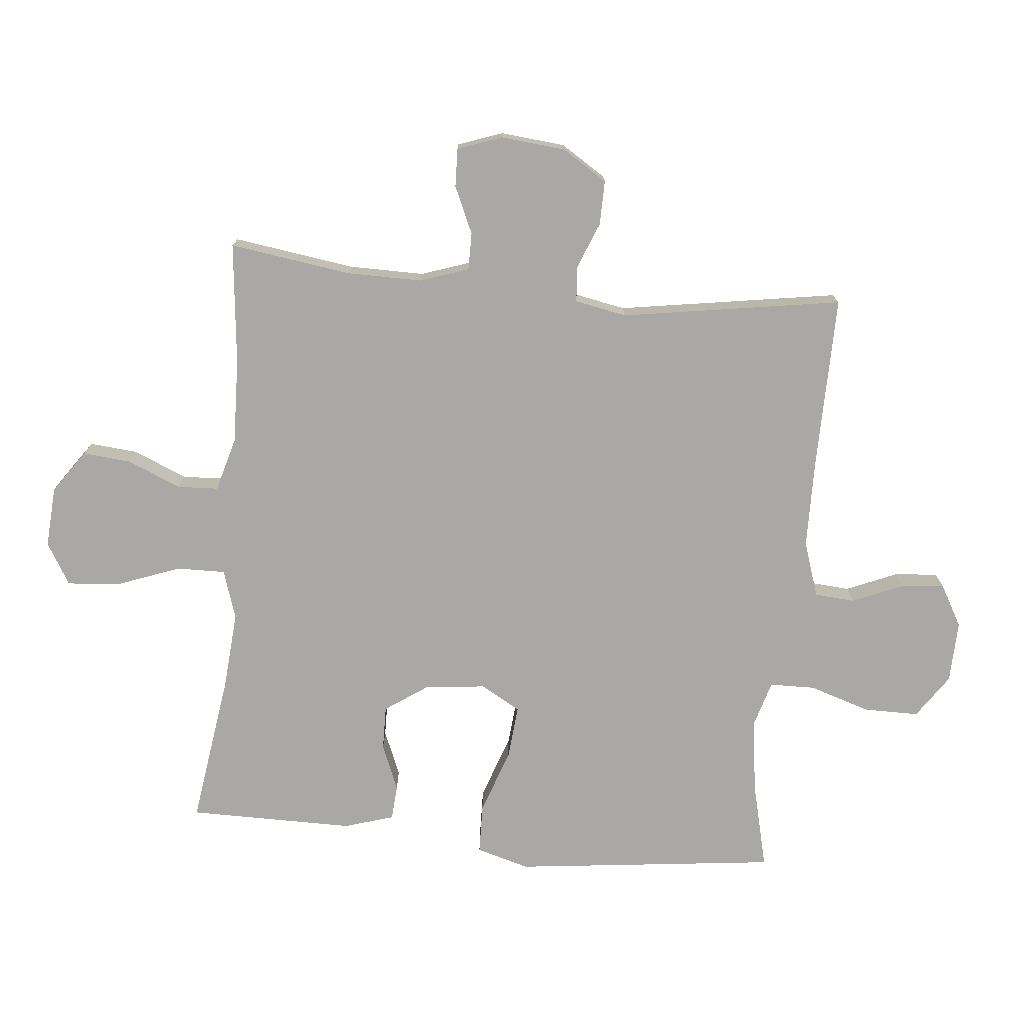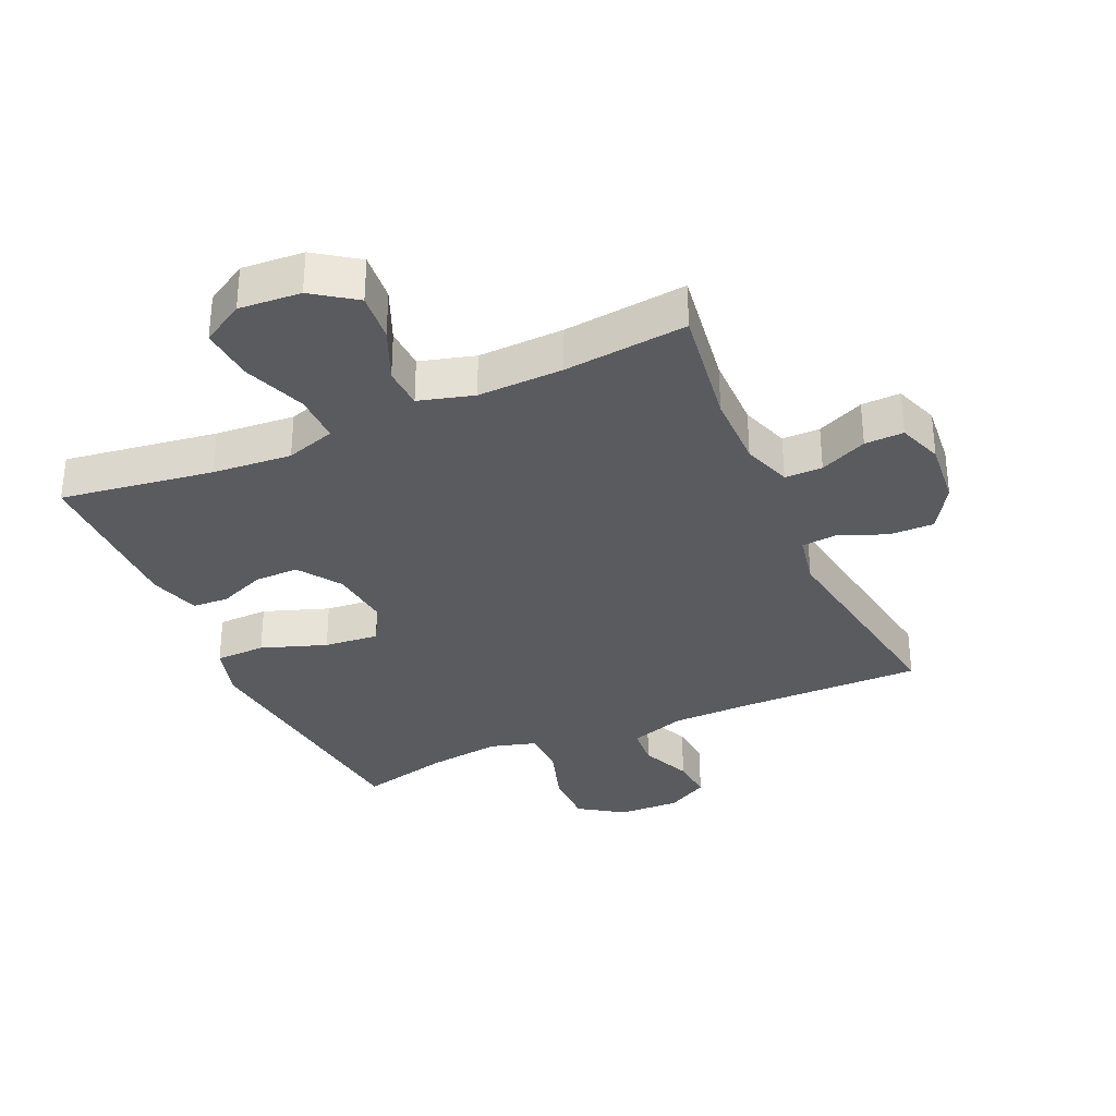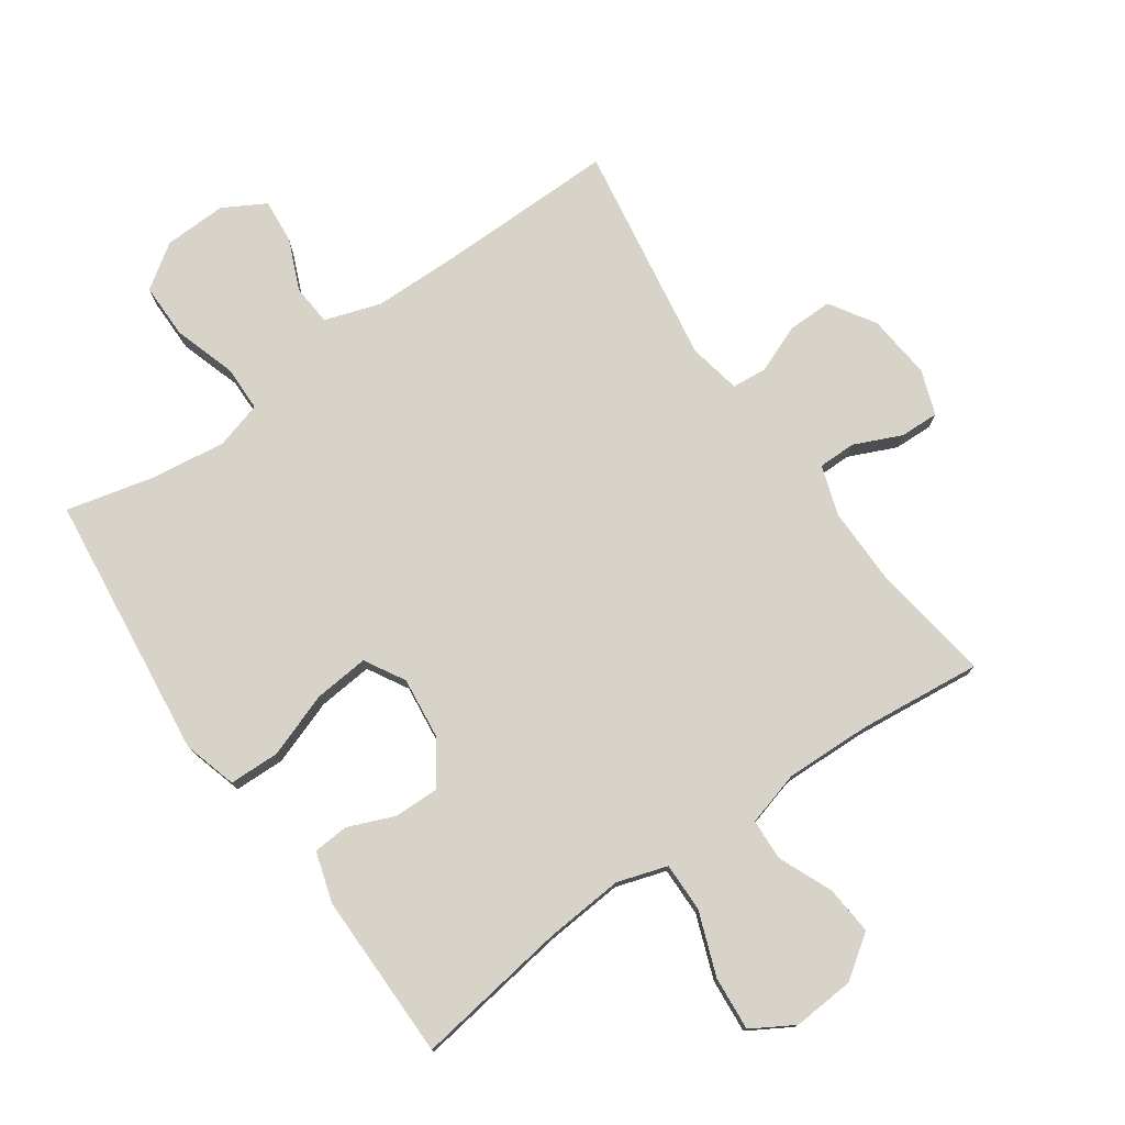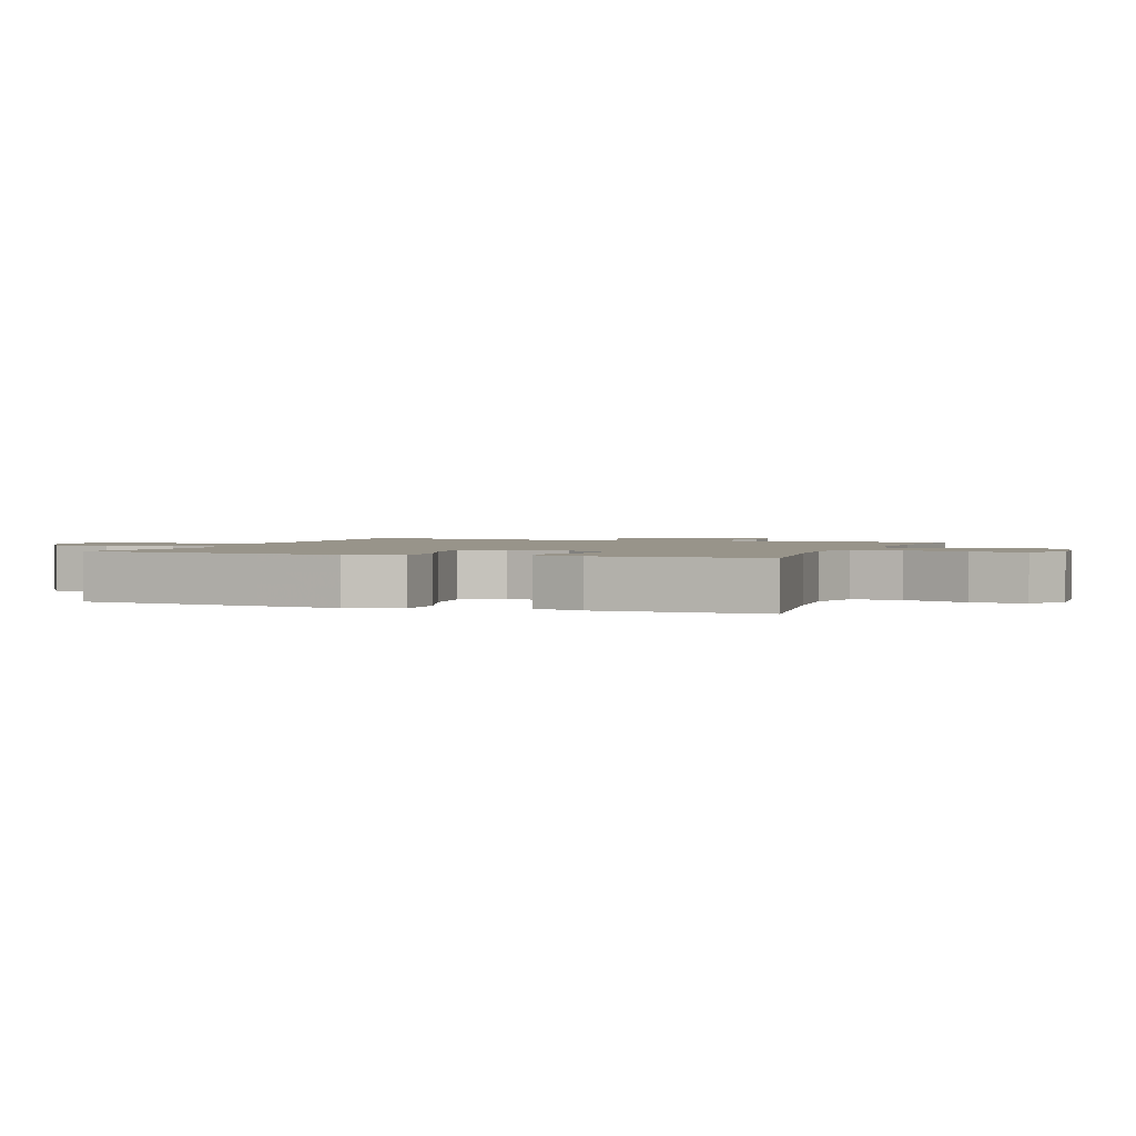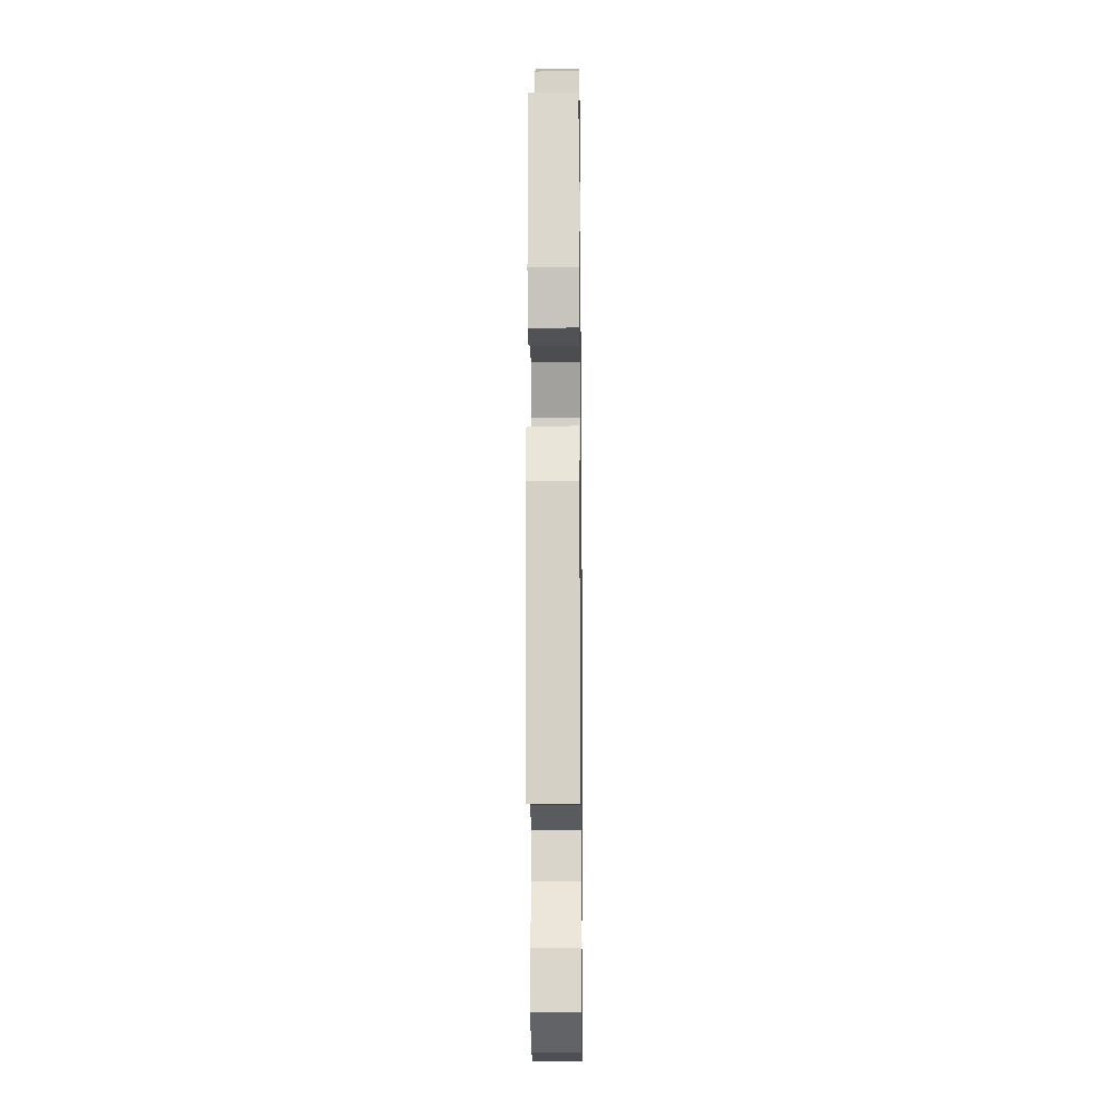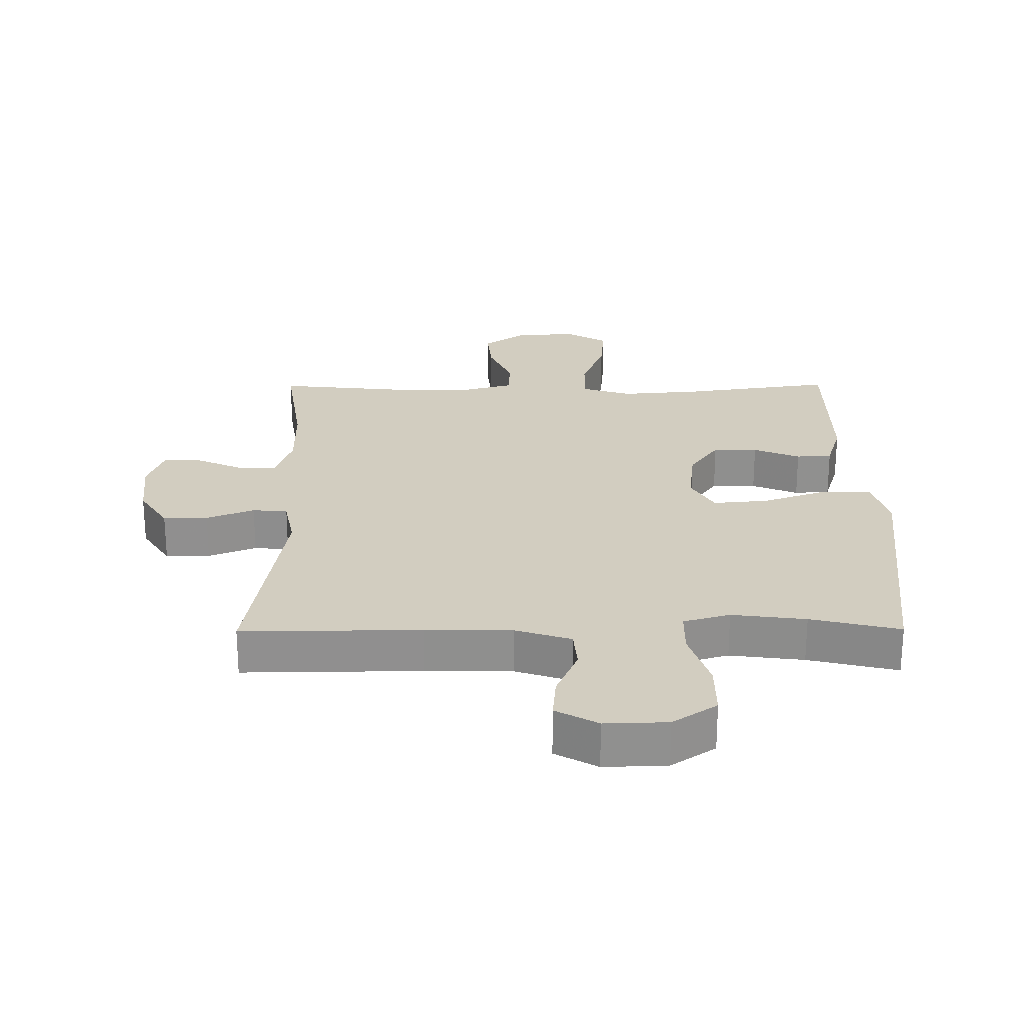
<metadata>
{"format":"obj","ext":"obj","renderer":"f3d","projection":"perspective","resolution":1024,"background":"white","views":[{"elev":-75.1,"azim":84.6,"up":"+Y"},{"elev":-33.1,"azim":24.1,"up":"+Y"},{"elev":76.9,"azim":-35.0,"up":"+Y"},{"elev":1.8,"azim":-69.7,"up":"+Y"},{"elev":-16.7,"azim":-89.3,"up":"+Z"},{"elev":24.7,"azim":179.6,"up":"+Y"}]}
</metadata>
<code>
v -0.5 0.07 -0.5
v -0.533 0.07 -0.214
v -0.548 0.07 -0.083
v -0.524 0.07 0.001
v -0.445 0.07 0.003
v -0.343 0.07 -0.033
v -0.257 0.07 -0.041
v -0.221 0.07 0.022
v -0.232 0.07 0.119
v -0.278 0.07 0.186
v -0.348 0.07 0.185
v -0.421 0.07 0.155
v -0.477 0.07 0.159
v -0.501 0.07 0.238
v -0.5 0.07 0.5
v -0.26 0.07 0.465
v -0.136 0.07 0.455
v -0.058 0.07 0.48
v -0.059 0.07 0.557
v -0.096 0.07 0.656
v -0.103 0.07 0.741
v -0.037 0.07 0.78
v 0.06 0.07 0.773
v 0.127 0.07 0.726
v 0.12 0.07 0.649
v 0.084 0.07 0.565
v 0.087 0.07 0.5
v 0.173 0.07 0.476
v 0.307 0.07 0.48
v 0.5 0.07 0.5
v 0.472 0.07 0.308
v 0.471 0.07 0.189
v 0.497 0.07 0.112
v 0.556 0.07 0.112
v 0.63 0.07 0.145
v 0.691 0.07 0.147
v 0.716 0.07 0.077
v 0.706 0.07 -0.025
v 0.661 0.07 -0.096
v 0.591 0.07 -0.095
v 0.516 0.07 -0.065
v 0.461 0.07 -0.07
v 0.445 0.07 -0.152
v 0.5 0.07 -0.5
v 0.22 0.07 -0.497
v 0.085 0.07 -0.499
v -0.003 0.07 -0.528
v -0.008 0.07 -0.592
v 0.026 0.07 -0.672
v 0.032 0.07 -0.741
v -0.034 0.07 -0.778
v -0.132 0.07 -0.775
v -0.201 0.07 -0.728
v -0.201 0.07 -0.641
v -0.17 0.07 -0.544
v -0.171 0.07 -0.472
v -0.244 0.07 -0.451
v -0.36 0.07 -0.466
v -0.5 0 -0.5
v -0.533 0 -0.214
v -0.548 0 -0.083
v -0.524 0 0.001
v -0.445 0 0.003
v -0.343 0 -0.033
v -0.257 0 -0.041
v -0.221 0 0.022
v -0.232 0 0.119
v -0.278 0 0.186
v -0.348 0 0.185
v -0.421 0 0.155
v -0.477 0 0.159
v -0.501 0 0.238
v -0.5 0 0.5
v -0.26 0 0.465
v -0.136 0 0.455
v -0.058 0 0.48
v -0.059 0 0.557
v -0.096 0 0.656
v -0.103 0 0.741
v -0.037 0 0.78
v 0.06 0 0.773
v 0.127 0 0.726
v 0.12 0 0.649
v 0.084 0 0.565
v 0.087 0 0.5
v 0.173 0 0.476
v 0.307 0 0.48
v 0.5 0 0.5
v 0.472 0 0.308
v 0.471 0 0.189
v 0.497 0 0.112
v 0.556 0 0.112
v 0.63 0 0.145
v 0.691 0 0.147
v 0.716 0 0.077
v 0.706 0 -0.025
v 0.661 0 -0.096
v 0.591 0 -0.095
v 0.516 0 -0.065
v 0.461 0 -0.07
v 0.445 0 -0.152
v 0.5 0 -0.5
v 0.22 0 -0.497
v 0.085 0 -0.499
v -0.003 0 -0.528
v -0.008 0 -0.592
v 0.026 0 -0.672
v 0.032 0 -0.741
v -0.034 0 -0.778
v -0.132 0 -0.775
v -0.201 0 -0.728
v -0.201 0 -0.641
v -0.17 0 -0.544
v -0.171 0 -0.472
v -0.244 0 -0.451
v -0.36 0 -0.466
f 52 53 54 55
f 52 55 56
f 51 52 56
f 48 49 50 51
f 47 48 51 56
f 46 47 56
f 45 46 56 57
f 43 44 45 57
f 38 39 40 41
f 38 41 42
f 37 38 42
f 34 35 36 37
f 33 34 37 42
f 32 33 42
f 31 32 42 43
f 29 30 31
f 28 29 31 43
f 23 24 25 26
f 23 26 27
f 22 23 27
f 19 20 21 22
f 18 19 22 27
f 17 18 27 28
f 13 14 15 16
f 11 12 13 16
f 10 11 16 17
f 9 10 17 28
f 3 4 5 6
f 3 6 7
f 58 1 2 3
f 58 3 7
f 57 58 7 8
f 43 57 8
f 8 9 28 43
f 113 112 111 110
f 114 113 110
f 114 110 109
f 109 108 107 106
f 114 109 106 105
f 114 105 104
f 115 114 104 103
f 115 103 102 101
f 99 98 97 96
f 100 99 96
f 100 96 95
f 95 94 93 92
f 100 95 92 91
f 100 91 90
f 101 100 90 89
f 89 88 87
f 101 89 87 86
f 84 83 82 81
f 85 84 81
f 85 81 80
f 80 79 78 77
f 85 80 77 76
f 86 85 76 75
f 74 73 72 71
f 74 71 70 69
f 75 74 69 68
f 86 75 68 67
f 64 63 62 61
f 65 64 61
f 61 60 59 116
f 65 61 116
f 66 65 116 115
f 66 115 101
f 101 86 67 66
f 1 59 60 2
f 2 60 61 3
f 3 61 62 4
f 4 62 63 5
f 5 63 64 6
f 6 64 65 7
f 7 65 66 8
f 8 66 67 9
f 9 67 68 10
f 10 68 69 11
f 11 69 70 12
f 12 70 71 13
f 13 71 72 14
f 14 72 73 15
f 15 73 74 16
f 16 74 75 17
f 17 75 76 18
f 18 76 77 19
f 19 77 78 20
f 20 78 79 21
f 21 79 80 22
f 22 80 81 23
f 23 81 82 24
f 24 82 83 25
f 25 83 84 26
f 26 84 85 27
f 27 85 86 28
f 28 86 87 29
f 29 87 88 30
f 30 88 89 31
f 31 89 90 32
f 32 90 91 33
f 33 91 92 34
f 34 92 93 35
f 35 93 94 36
f 36 94 95 37
f 37 95 96 38
f 38 96 97 39
f 39 97 98 40
f 40 98 99 41
f 41 99 100 42
f 42 100 101 43
f 43 101 102 44
f 44 102 103 45
f 45 103 104 46
f 46 104 105 47
f 47 105 106 48
f 48 106 107 49
f 49 107 108 50
f 50 108 109 51
f 51 109 110 52
f 52 110 111 53
f 53 111 112 54
f 54 112 113 55
f 55 113 114 56
f 56 114 115 57
f 57 115 116 58
f 58 116 59 1

</code>
